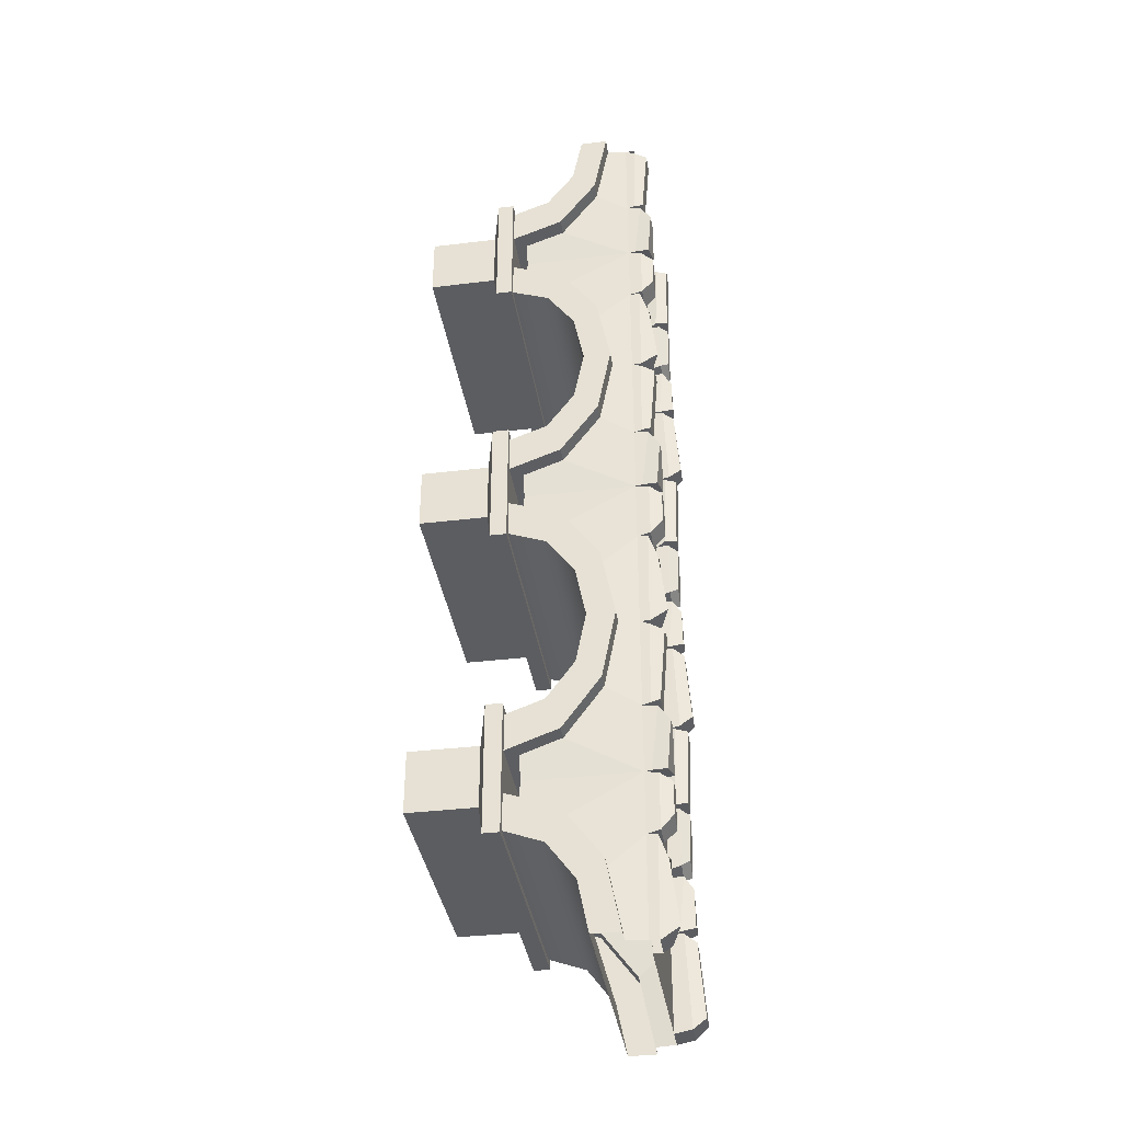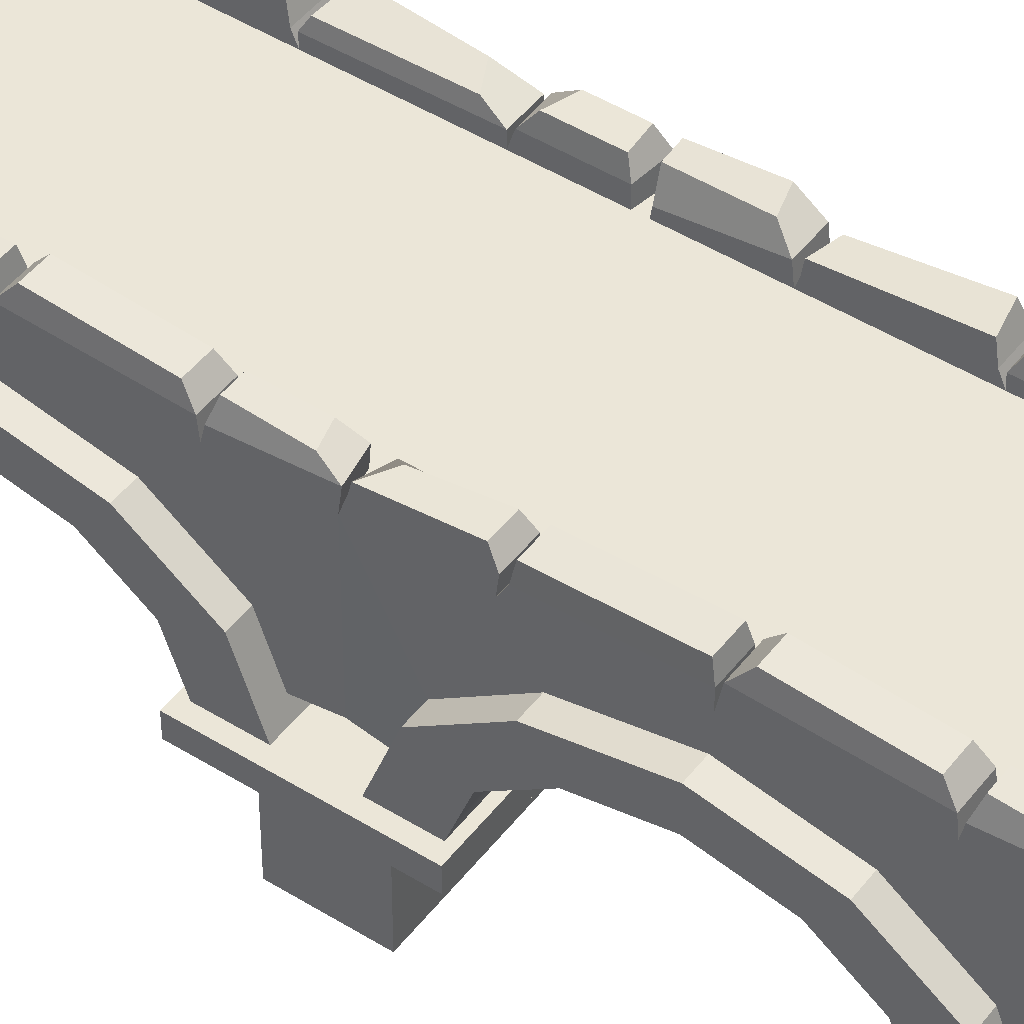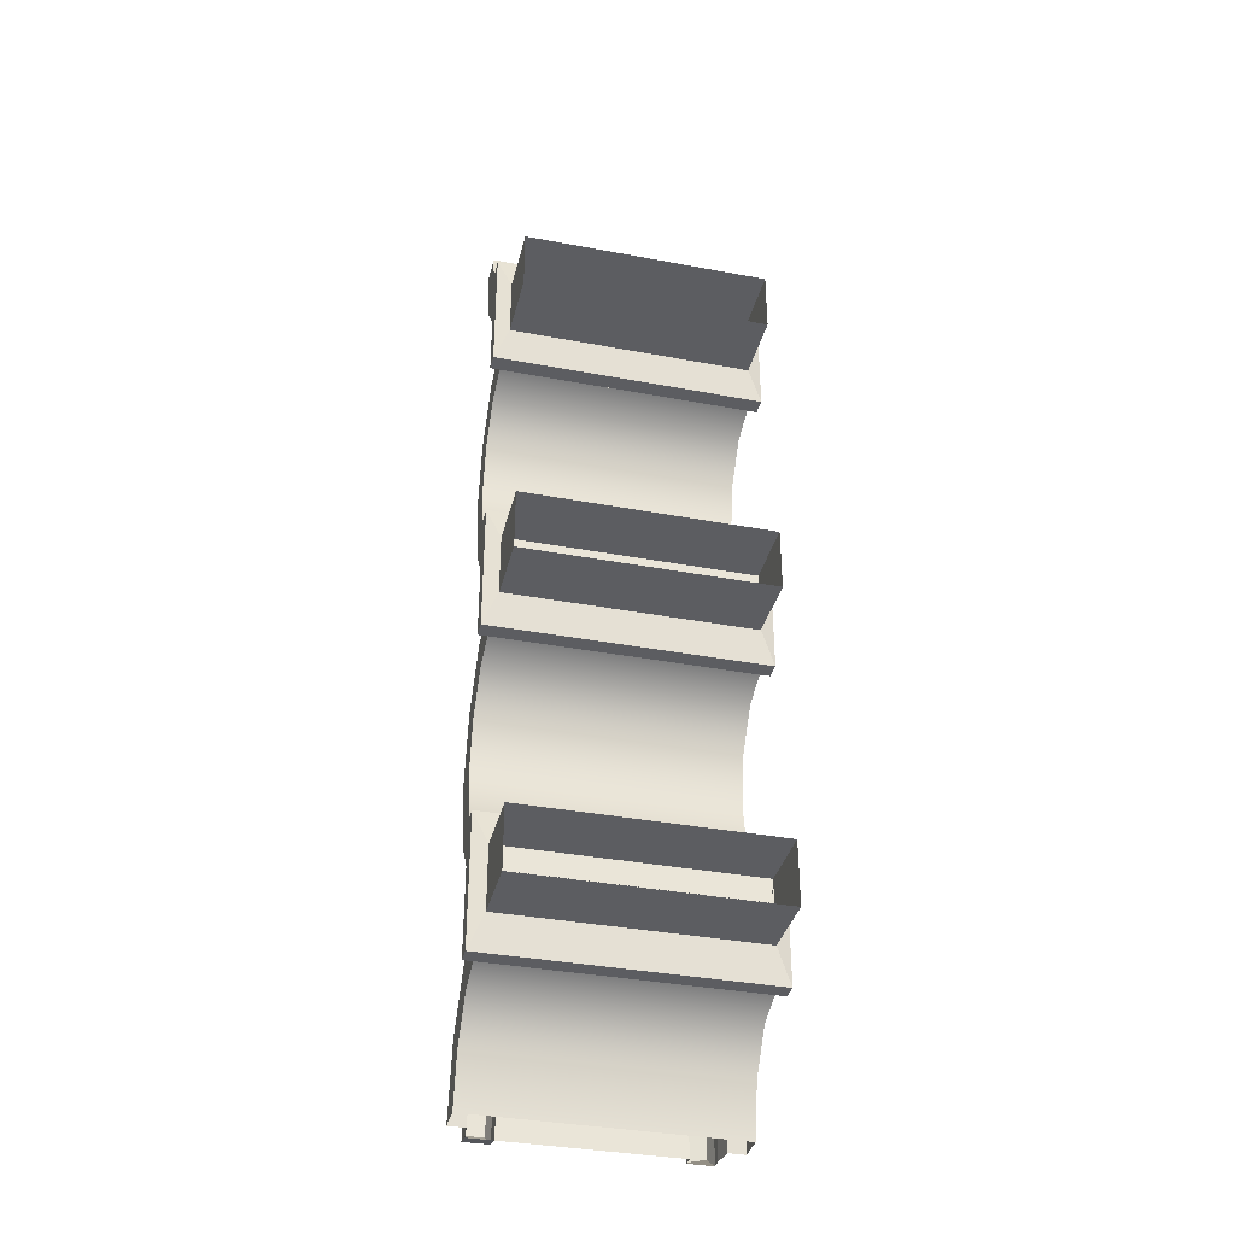
<metadata>
{"format":"obj","ext":"obj","renderer":"f3d","projection":"perspective","resolution":1024,"background":"white","views":[{"elev":-37.1,"azim":98.8,"up":"+Z"},{"elev":46.6,"azim":-54.6,"up":"+Y"},{"elev":-36.5,"azim":-13.7,"up":"+Z"}]}
</metadata>
<code>
g default
v -15.56 45.71 -8.679
v -74.8 45.71 -8.679
v -74.8 45.71 26.65
v -15.56 45.71 26.65
v -90.36 38.63 -8.679
v -90.36 28.82 -8.679
v -90.36 25.23 9.602
v -90.36 33.73 16.29
v 0 28.82 -8.679
v 0 25.23 9.602
v 0 38.63 -8.679
v 0 33.73 16.29
v -74.8 45.71 47.16
v -15.56 45.71 47.16
v -90.36 15.43 22.99
v -90.36 20.33 34.57
v 0 15.43 22.99
v 0 20.33 34.57
v -90.36 2.03 27.88
v -90.36 2.03 41.26
v 0 2.03 27.88
v 0 2.03 41.26
v -90.36 2.03 -58.62
v -90.36 2.03 -45.24
v -90.36 15.43 -40.34
v -90.36 20.33 -51.93
v 0 2.03 -45.24
v 0 15.43 -40.34
v 0 2.03 -58.62
v 0 20.33 -51.93
v -15.56 45.71 -64.83
v -74.8 45.71 -64.83
v -74.8 45.71 -41.64
v -15.56 45.71 -41.64
v -90.36 25.23 -26.96
v -90.36 33.73 -33.65
v 0 25.23 -26.96
v 0 33.73 -33.65
v -5.887 38.63 -8.679
v -5.887 33.73 16.29
v -84.47 33.73 16.29
v -84.47 38.63 -8.679
v -5.887 20.33 34.57
v -84.47 20.33 34.57
v -5.887 6.198 39.74
v -84.47 6.198 39.74
v -5.887 6.198 -57.1
v -5.887 20.33 -51.93
v -84.47 6.198 -57.1
v -84.47 20.33 -51.93
v -5.887 33.73 -33.65
v -84.47 33.73 -33.65
v -6.728 45.71 -8.679
v -6.728 45.71 26.65
v -83.63 45.71 26.65
v -83.63 45.71 -8.679
v -6.728 45.71 48.8
v -83.63 45.71 48.8
v -6.728 6.498 48.8
v -83.63 6.498 48.8
v -6.728 6.498 -66.25
v -6.728 45.71 -66.25
v -83.63 6.498 -66.25
v -83.63 45.71 -66.25
v -6.728 45.71 -41.64
v -83.63 45.71 -41.64
v -7.615 52.49 17.98
v -7.615 55.13 -4.38
v -14.67 52.12 -7.062
v -14.67 52.49 21.56
v -82.58 56.49 -3.501
v -82.58 54.49 23.21
v -75.84 54.49 23.21
v -75.84 56.49 -3.501
v -7.797 54.64 45.23
v -7.797 54.64 33.64
v -14.49 54.64 31.39
v -14.49 54.64 45.78
v -81.89 54.33 28.97
v -81.89 53.18 44.24
v -76.53 54.21 43.24
v -76.53 54.33 28.97
v -6.433 54.64 -48.17
v -6.642 53.29 -65.7
v -13.43 54.64 -64.58
v -13.43 54.64 -46.19
v -83.75 53.3 -63.83
v -82.61 53.86 -43.61
v -75.81 53.86 -43.61
v -77.45 53.28 -60.22
v -7.153 53.83 -12.78
v -8.371 51.56 -38.82
v -15.13 51.56 -40.44
v -15.13 53.83 -11.06
v -82.9 53.63 -38.93
v -82.9 54.52 -9.721
v -75.52 54.52 -9.721
v -75.52 53.63 -38.93
v -74.8 51.89 -7.457
v -74.8 50.39 26.18
v -83.63 50.39 26.18
v -83.63 51.89 -7.457
v -74.21 49.1 -39.68
v -74.8 50.14 -8.679
v -83.63 50.14 -8.679
v -83.51 49.1 -39.68
v -75.08 49.06 27.32
v -75.08 50.94 47.78
v -83.35 50.94 49.32
v -83.35 49.06 27.32
v -74.8 50.38 -63.2
v -74.8 50.22 -41.08
v -83.63 50.22 -41.08
v -83.63 50.38 -64.62
v -15.56 50.7 -42.18
v -15.56 48.18 -64.44
v -6.728 48.18 -65.85
v -6.728 50.7 -42.18
v -15.56 48.98 -10.12
v -15.56 48.48 -40.75
v -6.728 48.48 -40.75
v -6.728 48.98 -10.12
v -15.56 49.4 26.65
v -15.56 48.96 -8.822
v -6.728 48.96 -8.822
v -6.728 49.4 26.65
v -15.56 50.33 47.16
v -15.56 50.33 28.09
v -6.728 50.33 27.99
v -6.728 50.33 48.15
v -94.03 2.184 72.04
v 2.882 2.184 72.04
v 2.882 2.184 25.52
v -94.03 2.184 25.52
v -94.03 -3.559 72.04
v 2.882 -3.559 72.04
v 2.882 -3.559 25.52
v -94.03 -3.559 25.52
v -88.98 -5.662 37.63
v -88.98 -5.662 59.93
v -2.164 -5.662 37.63
v -2.164 -5.662 59.93
v -88.98 -29.63 37.63
v -88.98 -29.63 59.93
v -2.164 -29.63 37.63
v -2.164 -29.63 59.93
v -15.56 45.71 106.4
v -74.8 45.71 106.4
v -74.8 45.71 141.7
v -15.56 45.71 141.7
v -90.36 38.63 106.4
v -90.36 28.82 106.4
v -90.36 25.23 124.7
v -90.36 33.73 131.3
v 0 28.82 106.4
v 0 25.23 124.7
v 0 38.63 106.4
v 0 33.73 131.3
v -74.8 45.71 162.2
v -15.56 45.71 162.2
v -90.36 15.43 138
v -90.36 20.33 149.6
v 0 15.43 138
v 0 20.33 149.6
v -90.36 2.03 142.9
v -90.36 2.03 156.3
v 0 2.03 142.9
v 0 2.03 156.3
v -90.36 2.03 56.43
v -90.36 2.03 69.81
v -90.36 15.43 74.71
v -90.36 20.33 63.12
v 0 2.03 69.81
v 0 15.43 74.71
v 0 2.03 56.43
v 0 20.33 63.12
v -15.56 45.71 50.22
v -74.8 45.71 50.22
v -74.8 45.71 73.41
v -15.56 45.71 73.41
v -90.36 25.23 88.09
v -90.36 33.73 81.4
v 0 25.23 88.09
v 0 33.73 81.4
v -5.887 38.63 106.4
v -5.887 33.73 131.3
v -84.47 33.73 131.3
v -84.47 38.63 106.4
v -5.887 20.33 149.6
v -84.47 20.33 149.6
v -5.887 6.198 154.8
v -84.47 6.198 154.8
v -5.887 6.198 57.95
v -5.887 20.33 63.12
v -84.47 6.198 57.95
v -84.47 20.33 63.12
v -5.887 33.73 81.4
v -84.47 33.73 81.4
v -6.728 45.71 106.4
v -6.728 45.71 141.7
v -83.63 45.71 141.7
v -83.63 45.71 106.4
v -6.728 45.71 164
v -83.63 45.71 164
v -6.728 6.464 164
v -83.63 6.464 164
v -6.728 45.71 73.41
v -83.63 45.71 73.41
v -7.615 52.49 133
v -7.615 55.13 110.7
v -14.67 52.12 108
v -14.67 52.49 136.6
v -82.58 56.49 111.5
v -82.58 54.49 138.3
v -75.84 54.49 138.3
v -75.84 56.49 111.5
v -7.797 54.64 160.3
v -7.797 54.64 148.7
v -14.49 54.64 146.4
v -14.49 54.64 160.8
v -81.89 54.33 144
v -81.89 53.18 159.3
v -76.53 54.21 158.3
v -76.53 54.33 144
v -6.433 54.64 66.88
v -6.642 53.29 49.35
v -13.43 54.64 50.47
v -13.43 54.64 68.86
v -83.75 53.3 51.22
v -82.61 53.86 71.44
v -75.81 53.86 71.44
v -77.45 53.28 54.83
v -7.153 53.83 102.3
v -8.371 51.56 76.23
v -15.13 51.56 74.61
v -15.13 53.83 104
v -82.9 53.63 76.11
v -82.9 54.52 105.3
v -75.52 54.52 105.3
v -75.52 53.63 76.11
v -74.8 51.89 107.6
v -74.8 50.39 141.2
v -83.63 50.39 141.2
v -83.63 51.89 107.6
v -74.21 49.1 75.37
v -74.8 50.14 106.4
v -83.63 50.14 106.4
v -83.51 49.1 75.37
v -75.08 49.06 142.4
v -75.08 50.94 162.8
v -83.35 50.94 164.4
v -83.35 49.06 142.4
v -74.8 50.38 51.85
v -74.8 50.22 73.96
v -83.63 50.22 73.96
v -83.63 50.38 50.43
v -15.56 50.7 72.87
v -15.56 48.18 50.61
v -6.728 48.18 49.19
v -6.728 50.7 72.87
v -15.56 48.98 104.9
v -15.56 48.48 74.3
v -6.728 48.48 74.3
v -6.728 48.98 104.9
v -15.56 49.4 141.7
v -15.56 48.96 106.2
v -6.728 48.96 106.2
v -6.728 49.4 141.7
v -15.56 50.33 162.2
v -15.56 50.33 143.1
v -6.728 50.33 143
v -6.728 50.33 163.2
v -94.03 2.184 187
v 2.882 2.184 187
v 2.882 2.184 140.5
v -94.03 2.184 140.5
v -94.03 -3.559 187
v 2.882 -3.559 187
v 2.882 -3.559 140.5
v -94.03 -3.559 140.5
v -88.98 -5.662 152.6
v -88.98 -5.662 174.9
v -2.164 -5.662 152.6
v -2.164 -5.662 174.9
v -88.98 -29.63 152.6
v -88.98 -29.63 174.9
v -2.164 -29.63 152.6
v -2.164 -29.63 174.9
v -94.03 2.184 -42.7
v 2.882 2.184 -42.7
v 2.882 2.184 -89.22
v -94.03 2.184 -89.22
v -94.03 -3.559 -42.7
v 2.882 -3.559 -42.7
v 2.882 -3.559 -89.22
v -94.03 -3.559 -89.22
v -88.98 -5.662 -77.11
v -88.98 -5.662 -54.81
v -2.164 -5.662 -77.11
v -2.164 -5.662 -54.81
v -88.98 -29.63 -77.11
v -88.98 -29.63 -54.81
v -2.164 -29.63 -77.11
v -2.164 -29.63 -54.81
v -90.36 2.03 171.7
v -90.36 2.03 185.1
v -90.36 15.43 190
v -90.36 20.33 178.4
v 0 2.03 185.1
v 0 15.43 190
v 0 2.03 171.7
v 0 20.33 178.4
v -15.56 45.71 165.5
v -74.8 45.71 165.5
v -74.8 45.71 188.7
v -15.56 45.71 188.7
v -90.36 25.23 203.4
v -90.36 33.73 196.7
v 0 25.23 203.4
v 0 33.73 196.7
v -74.8 45.71 221.6
v -15.56 45.71 221.6
v -90.36 28.82 221.6
v -90.36 38.63 221.6
v 0 28.82 221.6
v 0 38.63 221.6
v -5.887 6.198 173.2
v -5.887 20.33 178.4
v -84.47 6.198 173.2
v -84.47 20.33 178.4
v -5.887 33.73 196.7
v -84.47 33.73 196.7
v -5.887 38.63 221.6
v -84.47 38.63 221.6
v -6.728 45.71 188.7
v -83.63 45.71 188.7
v -6.728 45.71 221.6
v -83.63 45.71 221.6
v -6.433 54.64 182.1
v -6.642 53.29 164.6
v -13.43 54.64 165.7
v -13.43 54.64 184.1
v -83.75 53.3 166.5
v -82.61 53.86 186.7
v -75.81 53.86 186.7
v -77.45 53.28 170.1
v -7.153 53.83 217.5
v -8.371 51.56 191.5
v -15.13 51.56 189.9
v -15.13 53.83 219.3
v -82.9 53.63 191.4
v -82.9 54.52 220.6
v -75.52 54.52 220.6
v -75.52 53.63 191.4
v -74.21 49.1 190.6
v -74.8 50.14 221.6
v -83.63 50.14 221.6
v -83.51 49.1 190.6
v -74.8 50.38 167.1
v -74.8 50.22 189.2
v -83.63 50.22 189.2
v -83.63 50.38 165.7
v -15.56 50.7 188.1
v -15.56 48.18 165.9
v -6.728 48.18 164.5
v -6.728 50.7 188.1
v -15.56 48.98 220.2
v -15.56 48.48 189.6
v -6.728 48.48 189.6
v -6.728 48.98 220.2
v -15.56 48.96 221.5
v -6.728 48.96 221.5
v -15.56 45.71 -123.7
v -74.8 45.71 -123.7
v -74.8 45.71 -88.41
v -15.56 45.71 -88.41
v -90.36 38.63 -123.7
v -90.36 28.82 -123.7
v -90.36 25.23 -105.5
v -90.36 33.73 -98.77
v 0 28.82 -123.7
v 0 25.23 -105.5
v 0 38.63 -123.7
v 0 33.73 -98.77
v -74.8 45.71 -67.9
v -15.56 45.71 -67.9
v -90.36 15.43 -92.07
v -90.36 20.33 -80.49
v 0 15.43 -92.07
v 0 20.33 -80.49
v -90.36 2.03 -87.17
v -90.36 2.03 -73.79
v 0 2.03 -87.17
v 0 2.03 -73.79
v -5.887 38.63 -123.7
v -5.887 33.73 -98.77
v -84.47 33.73 -98.77
v -84.47 38.63 -123.7
v -5.887 20.33 -80.49
v -84.47 20.33 -80.49
v -5.887 6.198 -75.32
v -84.47 6.198 -75.32
v -6.728 45.71 -123.7
v -6.728 45.71 -88.41
v -83.63 45.71 -88.41
v -83.63 45.71 -123.7
v -7.615 52.49 -97.07
v -7.615 55.13 -119.4
v -14.67 52.12 -122.1
v -14.67 52.49 -93.5
v -82.58 56.49 -118.6
v -82.58 54.49 -91.85
v -75.84 54.49 -91.85
v -75.84 56.49 -118.6
v -7.797 54.64 -69.82
v -7.797 54.64 -81.41
v -14.49 54.64 -83.67
v -14.49 54.64 -69.28
v -81.89 54.33 -86.09
v -81.89 53.18 -70.81
v -76.53 54.21 -71.81
v -76.53 54.33 -86.09
v -74.8 51.89 -122.5
v -74.8 50.39 -88.88
v -83.63 50.39 -88.88
v -83.63 51.89 -122.5
v -75.08 49.06 -87.74
v -75.08 50.94 -67.28
v -83.35 50.94 -65.74
v -83.35 49.06 -87.74
v -15.56 49.4 -88.41
v -15.56 48.96 -123.9
v -6.728 48.96 -123.9
v -6.728 49.4 -88.41
v -15.56 50.33 -67.9
v -15.56 50.33 -86.97
v -6.728 50.33 -87.07
v -6.728 50.33 -66.91
f 1 2 3 4
f 5 6 7 8
f 6 9 10 7
f 9 11 12 10
f 4 3 13 14
f 8 7 15 16
f 7 10 17 15
f 10 12 18 17
f 16 15 19 20
f 15 17 21 19
f 17 18 22 21
f 23 24 25 26
f 24 27 28 25
f 27 29 30 28
f 31 32 33 34
f 26 25 35 36
f 25 28 37 35
f 28 30 38 37
f 34 33 2 1
f 36 35 6 5
f 35 37 9 6
f 37 38 11 9
f 12 11 39 40
f 5 8 41 42
f 18 12 40 43
f 8 16 44 41
f 20 22 45 46
f 22 18 43 45
f 16 20 46 44
f 30 29 47 48
f 29 23 49 47
f 23 26 50 49
f 38 30 48 51
f 26 36 52 50
f 11 38 51 39
f 36 5 42 52
f 40 39 53 54
f 42 41 55 56
f 43 40 54 57
f 41 44 58 55
f 46 45 59 60
f 45 43 57 59
f 44 46 60 58
f 48 47 61 62
f 47 49 63 61
f 49 50 64 63
f 51 48 62 65
f 50 52 66 64
f 39 51 65 53
f 52 42 56 66
f 67 68 69 70
f 71 72 73 74
f 58 57 14 13
f 75 76 77 78
f 79 80 81 82
f 62 64 32 31
f 83 84 85 86
f 87 88 89 90
f 91 92 93 94
f 95 96 97 98
f 3 2 99 100
f 56 55 101 102
f 55 3 100 101
f 2 56 102 99
f 102 101 72 71
f 101 100 73 72
f 100 99 74 73
f 99 102 71 74
f 2 33 103 104
f 66 56 105 106
f 33 66 106 103
f 56 2 104 105
f 106 105 96 95
f 105 104 97 96
f 104 103 98 97
f 103 106 95 98
f 13 3 107 108
f 55 58 109 110
f 58 13 108 109
f 3 55 110 107
f 110 109 80 79
f 109 108 81 80
f 108 107 82 81
f 107 110 79 82
f 33 32 111 112
f 64 66 113 114
f 32 64 114 111
f 66 33 112 113
f 114 113 88 87
f 113 112 89 88
f 112 111 90 89
f 111 114 87 90
f 31 34 115 116
f 65 62 117 118
f 62 31 116 117
f 34 65 118 115
f 118 117 84 83
f 117 116 85 84
f 116 115 86 85
f 115 118 83 86
f 34 1 119 120
f 53 65 121 122
f 1 53 122 119
f 65 34 120 121
f 122 121 92 91
f 121 120 93 92
f 120 119 94 93
f 119 122 91 94
f 1 4 123 124
f 54 53 125 126
f 53 1 124 125
f 4 54 126 123
f 126 125 68 67
f 125 124 69 68
f 124 123 70 69
f 123 126 67 70
f 4 14 127 128
f 57 54 129 130
f 14 57 130 127
f 54 4 128 129
f 130 129 76 75
f 129 128 77 76
f 128 127 78 77
f 127 130 75 78
f 131 132 133 134
f 135 136 132 131
f 136 137 133 132
f 137 138 134 133
f 138 135 131 134
f 135 138 139 140
f 138 137 141 139
f 137 136 142 141
f 136 135 140 142
f 140 139 143 144
f 139 141 145 143
f 141 142 146 145
f 142 140 144 146
f 147 148 149 150
f 151 152 153 154
f 152 155 156 153
f 155 157 158 156
f 150 149 159 160
f 154 153 161 162
f 153 156 163 161
f 156 158 164 163
f 162 161 165 166
f 161 163 167 165
f 163 164 168 167
f 169 170 171 172
f 170 173 174 171
f 173 175 176 174
f 177 178 179 180
f 172 171 181 182
f 171 174 183 181
f 174 176 184 183
f 180 179 148 147
f 182 181 152 151
f 181 183 155 152
f 183 184 157 155
f 158 157 185 186
f 151 154 187 188
f 164 158 186 189
f 154 162 190 187
f 166 168 191 192
f 168 164 189 191
f 162 166 192 190
f 176 175 193 194
f 175 169 195 193
f 169 172 196 195
f 184 176 194 197
f 172 182 198 196
f 157 184 197 185
f 182 151 188 198
f 186 185 199 200
f 188 187 201 202
f 189 186 200 203
f 187 190 204 201
f 192 191 205 206
f 191 189 203 205
f 190 192 206 204
f 194 193 59 57
f 193 195 60 59
f 195 196 58 60
f 197 194 57 207
f 196 198 208 58
f 185 197 207 199
f 198 188 202 208
f 209 210 211 212
f 213 214 215 216
f 204 203 160 159
f 217 218 219 220
f 221 222 223 224
f 57 58 178 177
f 225 226 227 228
f 229 230 231 232
f 233 234 235 236
f 237 238 239 240
f 149 148 241 242
f 202 201 243 244
f 201 149 242 243
f 148 202 244 241
f 244 243 214 213
f 243 242 215 214
f 242 241 216 215
f 241 244 213 216
f 148 179 245 246
f 208 202 247 248
f 179 208 248 245
f 202 148 246 247
f 248 247 238 237
f 247 246 239 238
f 246 245 240 239
f 245 248 237 240
f 159 149 249 250
f 201 204 251 252
f 204 159 250 251
f 149 201 252 249
f 252 251 222 221
f 251 250 223 222
f 250 249 224 223
f 249 252 221 224
f 179 178 253 254
f 58 208 255 256
f 178 58 256 253
f 208 179 254 255
f 256 255 230 229
f 255 254 231 230
f 254 253 232 231
f 253 256 229 232
f 177 180 257 258
f 207 57 259 260
f 57 177 258 259
f 180 207 260 257
f 260 259 226 225
f 259 258 227 226
f 258 257 228 227
f 257 260 225 228
f 180 147 261 262
f 199 207 263 264
f 147 199 264 261
f 207 180 262 263
f 264 263 234 233
f 263 262 235 234
f 262 261 236 235
f 261 264 233 236
f 147 150 265 266
f 200 199 267 268
f 199 147 266 267
f 150 200 268 265
f 268 267 210 209
f 267 266 211 210
f 266 265 212 211
f 265 268 209 212
f 150 160 269 270
f 203 200 271 272
f 160 203 272 269
f 200 150 270 271
f 272 271 218 217
f 271 270 219 218
f 270 269 220 219
f 269 272 217 220
f 273 274 275 276
f 277 278 274 273
f 278 279 275 274
f 279 280 276 275
f 280 277 273 276
f 277 280 281 282
f 280 279 283 281
f 279 278 284 283
f 278 277 282 284
f 282 281 285 286
f 281 283 287 285
f 283 284 288 287
f 284 282 286 288
f 289 290 291 292
f 293 294 290 289
f 294 295 291 290
f 295 296 292 291
f 296 293 289 292
f 293 296 297 298
f 296 295 299 297
f 295 294 300 299
f 294 293 298 300
f 298 297 301 302
f 297 299 303 301
f 299 300 304 303
f 300 298 302 304
f 305 306 307 308
f 306 309 310 307
f 309 311 312 310
f 313 314 315 316
f 308 307 317 318
f 307 310 319 317
f 310 312 320 319
f 316 315 321 322
f 318 317 323 324
f 317 319 325 323
f 319 320 326 325
f 312 311 327 328
f 311 305 329 327
f 305 308 330 329
f 320 312 328 331
f 308 318 332 330
f 326 320 331 333
f 318 324 334 332
f 328 327 205 203
f 327 329 206 205
f 329 330 204 206
f 331 328 203 335
f 330 332 336 204
f 333 331 335 337
f 332 334 338 336
f 203 204 314 313
f 339 340 341 342
f 343 344 345 346
f 347 348 349 350
f 351 352 353 354
f 321 315 355 356
f 336 338 357 358
f 315 336 358 355
f 338 321 356 357
f 358 357 352 351
f 357 356 353 352
f 356 355 354 353
f 355 358 351 354
f 315 314 359 360
f 204 336 361 362
f 314 204 362 359
f 336 315 360 361
f 362 361 344 343
f 361 360 345 344
f 360 359 346 345
f 359 362 343 346
f 313 316 363 364
f 335 203 365 366
f 203 313 364 365
f 316 335 366 363
f 366 365 340 339
f 365 364 341 340
f 364 363 342 341
f 363 366 339 342
f 316 322 367 368
f 337 335 369 370
f 322 337 370 367
f 335 316 368 369
f 370 369 348 347
f 369 368 349 348
f 368 367 350 349
f 367 370 347 350
f 337 322 371 372
f 373 374 375 376
f 377 378 379 380
f 378 381 382 379
f 381 383 384 382
f 376 375 385 386
f 380 379 387 388
f 379 382 389 387
f 382 384 390 389
f 388 387 391 392
f 387 389 393 391
f 389 390 394 393
f 384 383 395 396
f 377 380 397 398
f 390 384 396 399
f 380 388 400 397
f 392 394 401 402
f 394 390 399 401
f 388 392 402 400
f 396 395 403 404
f 398 397 405 406
f 399 396 404 62
f 397 400 64 405
f 402 401 61 63
f 401 399 62 61
f 400 402 63 64
f 407 408 409 410
f 411 412 413 414
f 64 62 386 385
f 415 416 417 418
f 419 420 421 422
f 375 374 423 424
f 406 405 425 426
f 405 375 424 425
f 374 406 426 423
f 426 425 412 411
f 425 424 413 412
f 424 423 414 413
f 423 426 411 414
f 385 375 427 428
f 405 64 429 430
f 64 385 428 429
f 375 405 430 427
f 430 429 420 419
f 429 428 421 420
f 428 427 422 421
f 427 430 419 422
f 373 376 431 432
f 404 403 433 434
f 376 404 434 431
f 434 433 408 407
f 433 432 409 408
f 432 431 410 409
f 431 434 407 410
f 376 386 435 436
f 62 404 437 438
f 386 62 438 435
f 404 376 436 437
f 438 437 416 415
f 437 436 417 416
f 436 435 418 417
f 435 438 415 418

</code>
